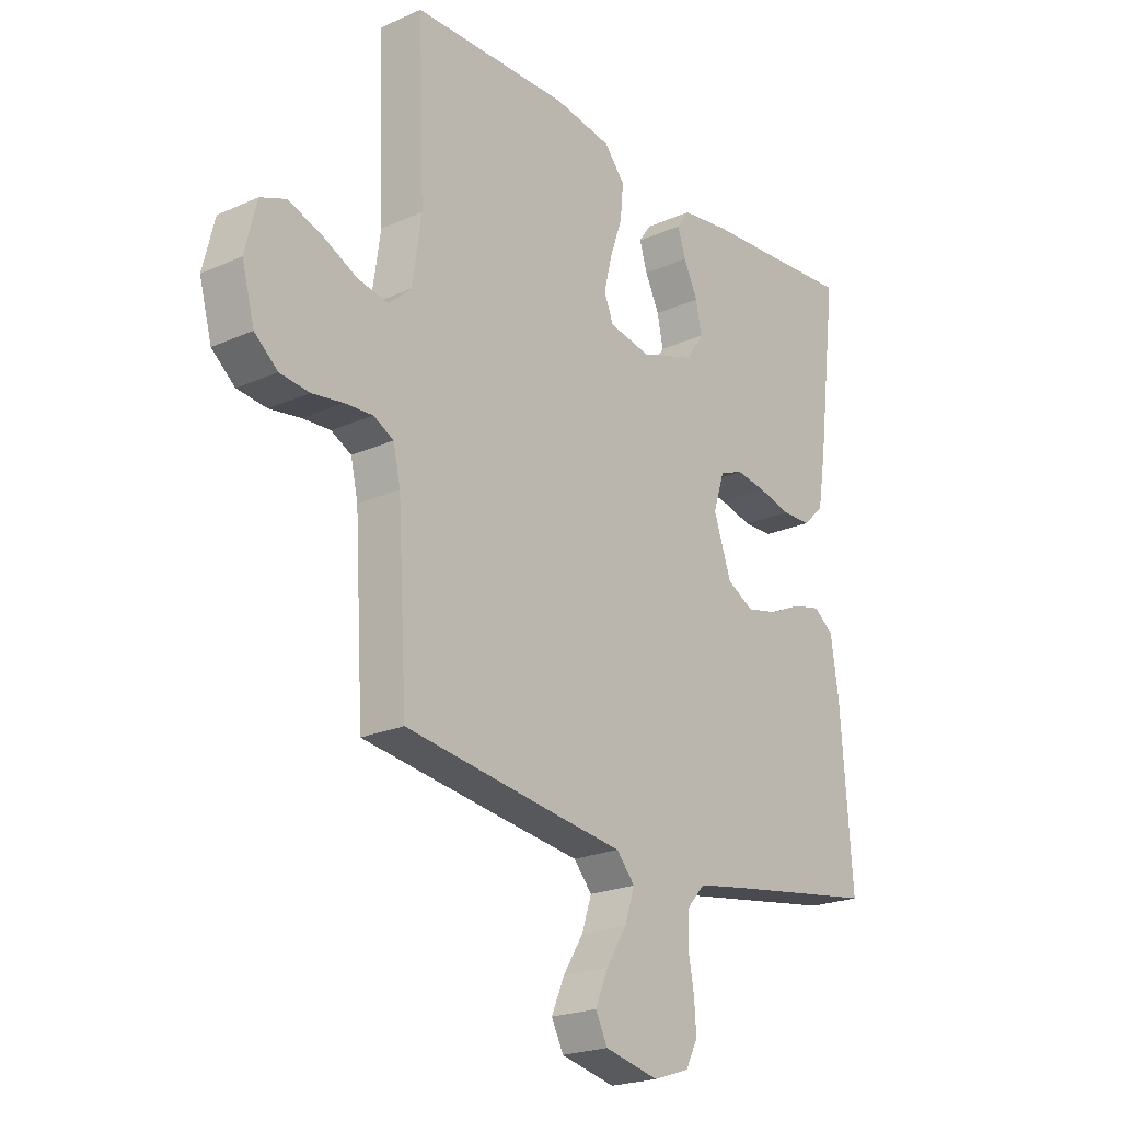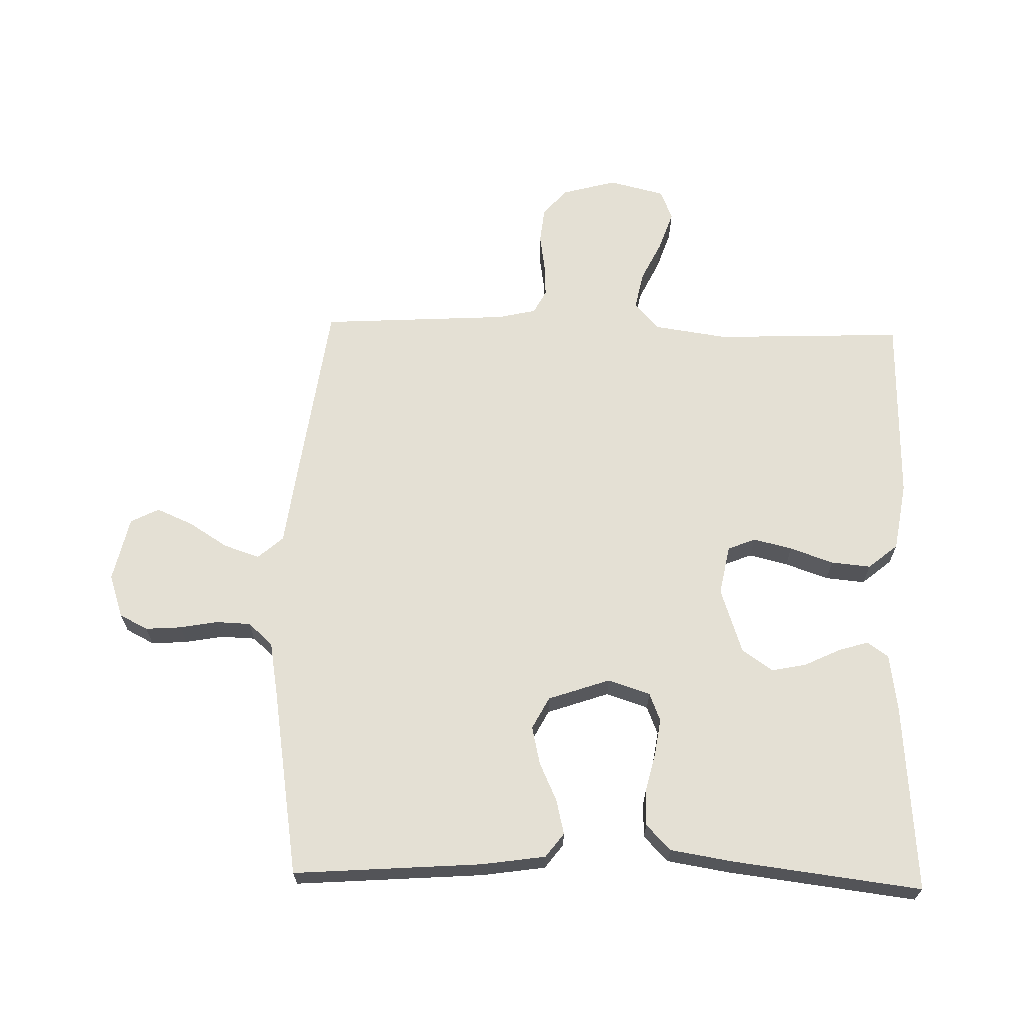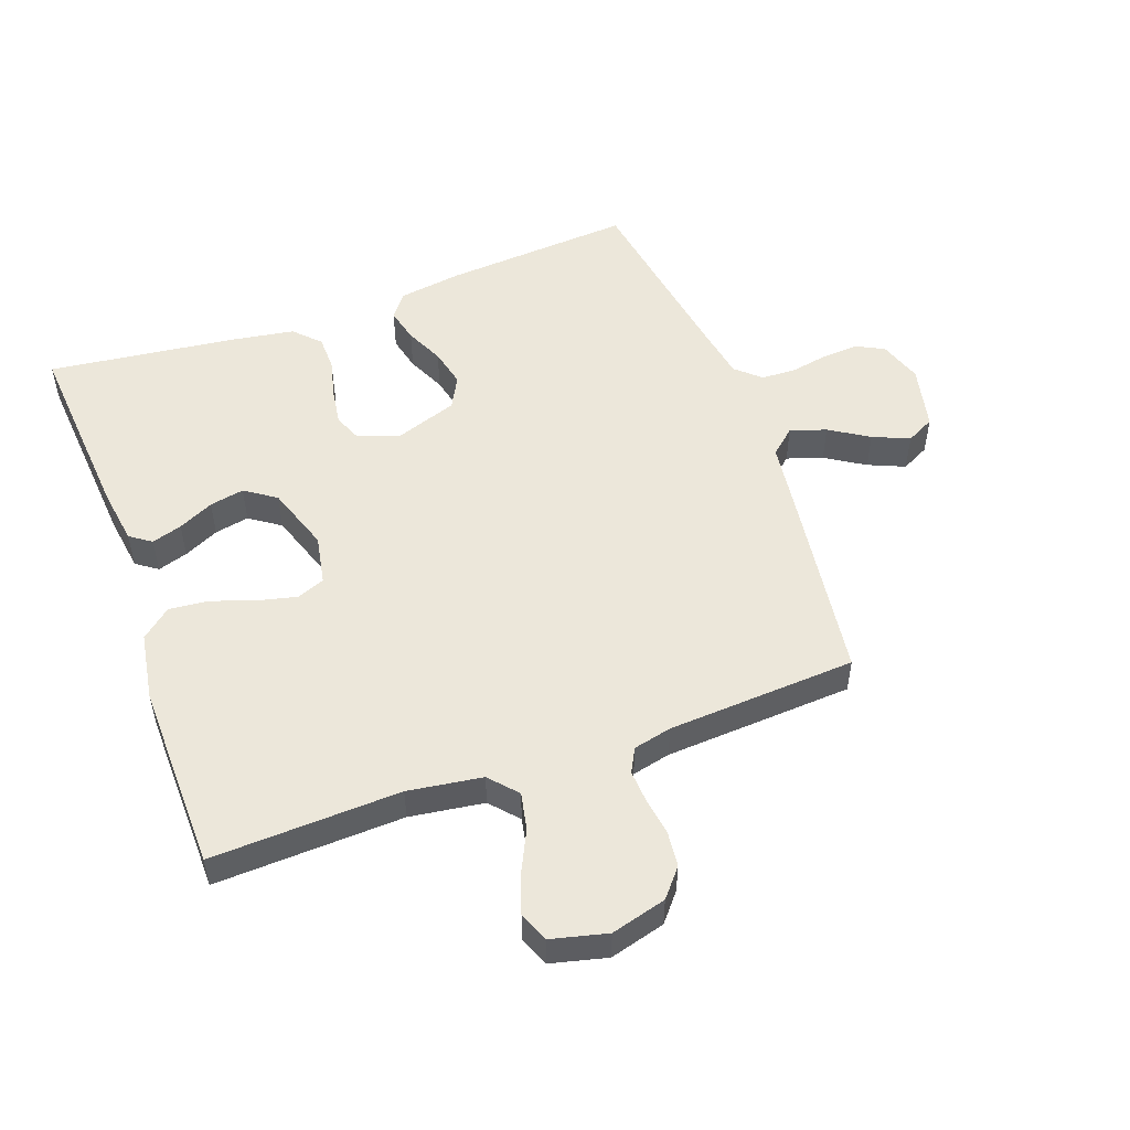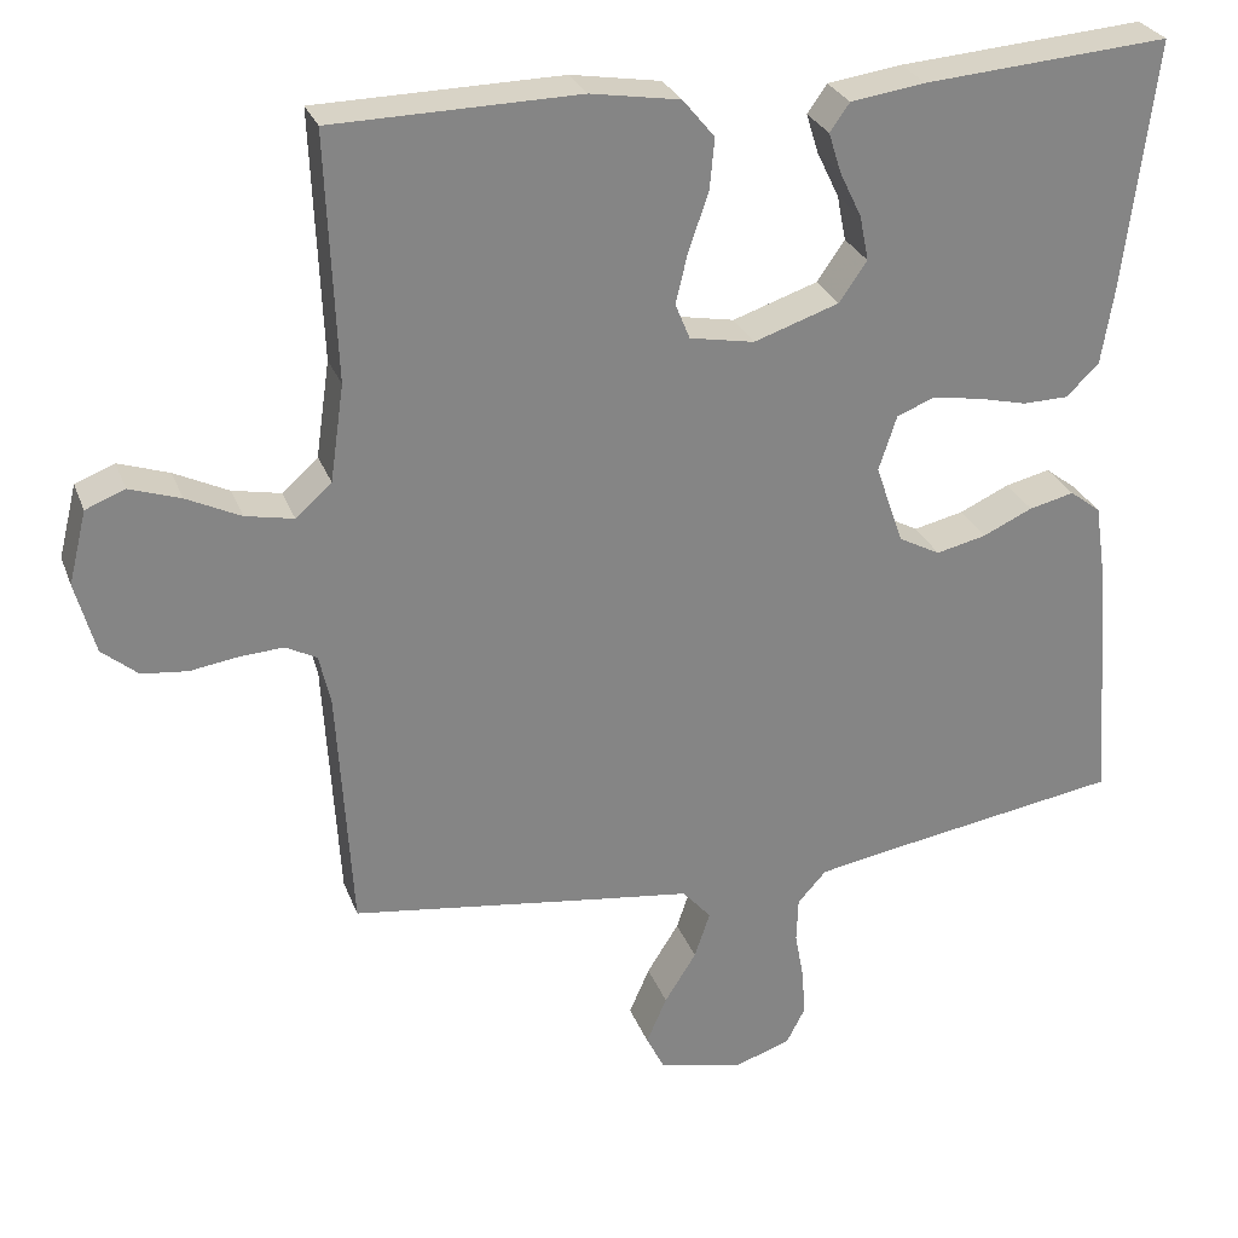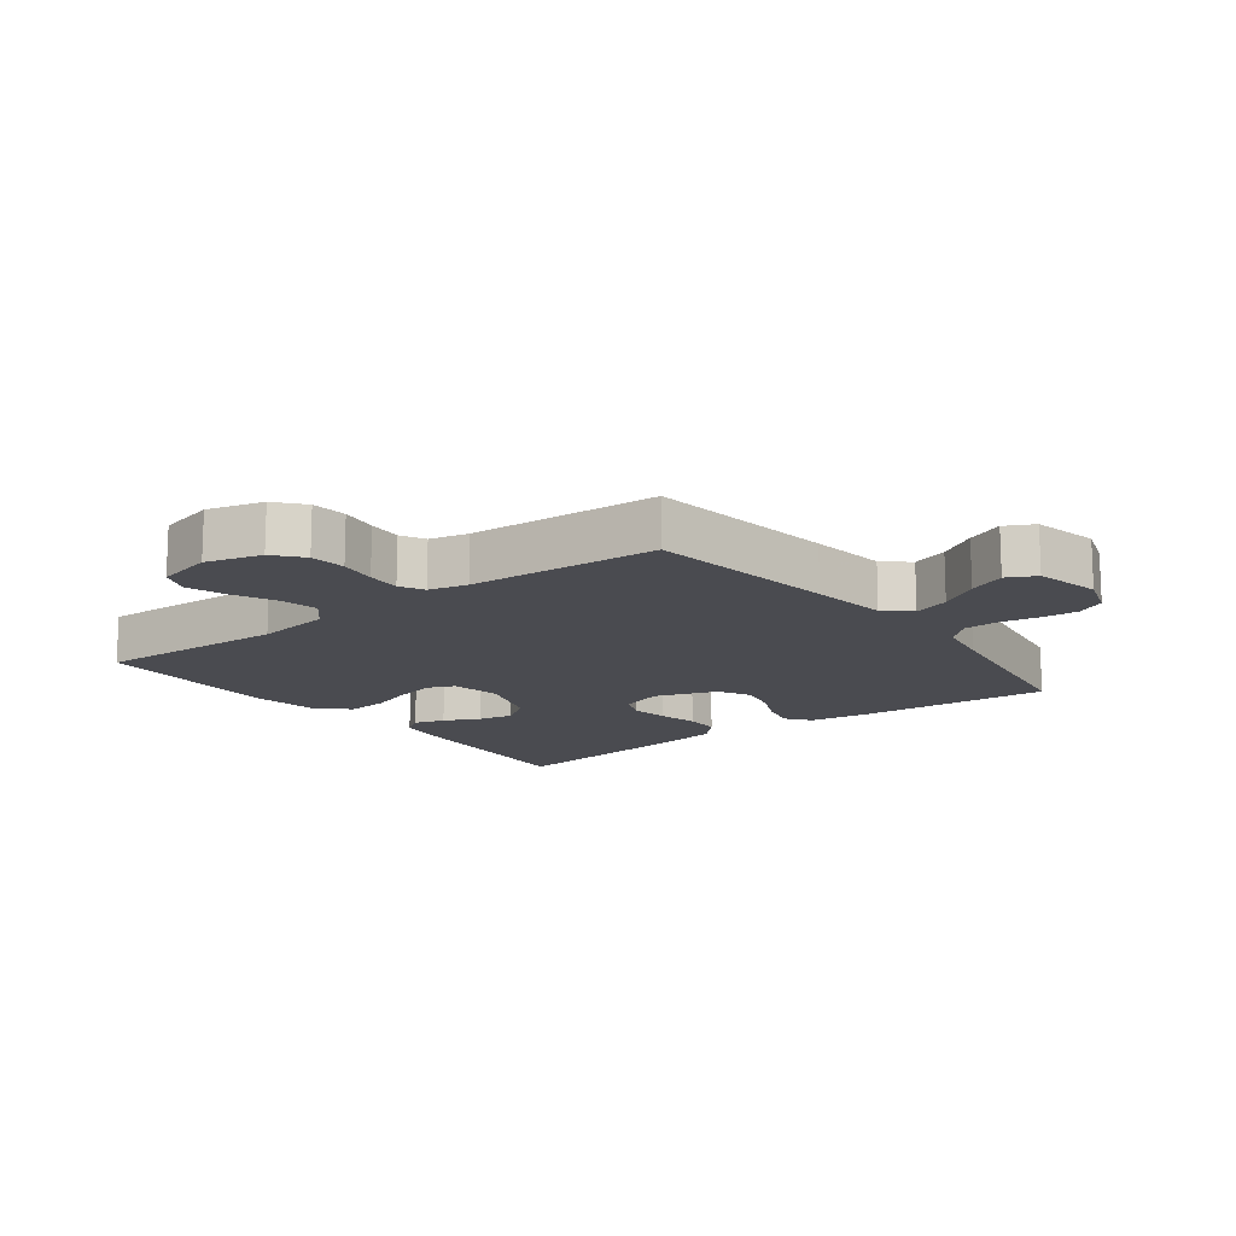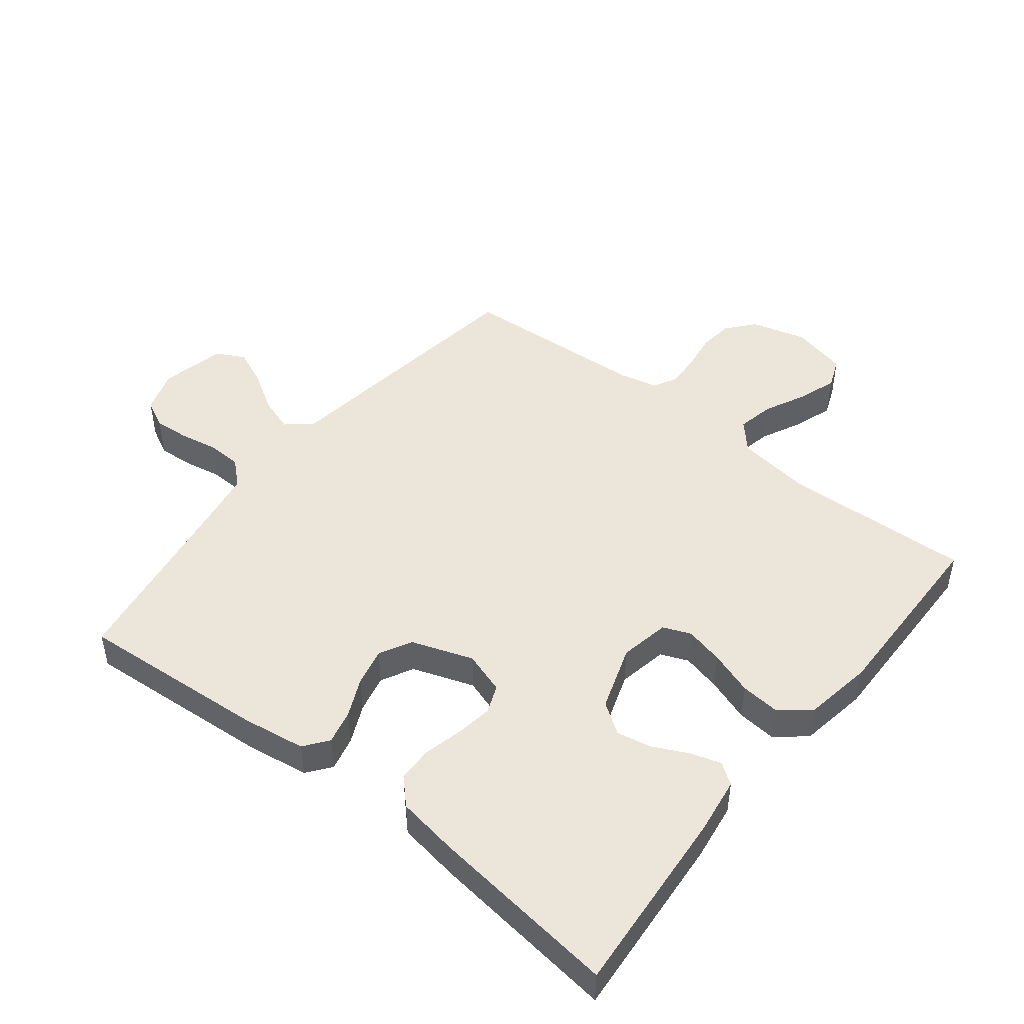
<metadata>
{"format":"obj","ext":"obj","renderer":"f3d","projection":"perspective","resolution":1024,"background":"white","views":[{"elev":-22.0,"azim":127.9,"up":"+Z"},{"elev":66.1,"azim":-88.5,"up":"+Y"},{"elev":52.0,"azim":70.0,"up":"+Y"},{"elev":28.0,"azim":161.9,"up":"+Z"},{"elev":-14.5,"azim":127.2,"up":"+Y"},{"elev":47.3,"azim":-51.7,"up":"+Y"}]}
</metadata>
<code>
v 0.5 0.07 0.5
v 0.488 0.07 0.2
v 0.505 0.07 0.082
v 0.549 0.07 0.043
v 0.608 0.07 0.055
v 0.674 0.07 0.087
v 0.736 0.07 0.108
v 0.784 0.07 0.089
v 0.806 0.07 0
v 0.782 0.07 -0.088
v 0.738 0.07 -0.125
v 0.682 0.07 -0.131
v 0.623 0.07 -0.122
v 0.57 0.07 -0.119
v 0.532 0.07 -0.139
v 0.518 0.07 -0.2
v 0.5 0.07 -0.5
v 0.2 0.07 -0.541
v 0.078 0.07 -0.557
v 0.043 0.07 -0.597
v 0.062 0.07 -0.654
v 0.101 0.07 -0.716
v 0.126 0.07 -0.774
v 0.103 0.07 -0.819
v 0 0.07 -0.842
v -0.069 0.07 -0.819
v -0.092 0.07 -0.774
v -0.088 0.07 -0.717
v -0.077 0.07 -0.657
v -0.079 0.07 -0.602
v -0.114 0.07 -0.563
v -0.2 0.07 -0.548
v -0.5 0.07 -0.5
v -0.478 0.07 -0.2
v -0.463 0.07 -0.099
v -0.425 0.07 -0.07
v -0.37 0.07 -0.083
v -0.309 0.07 -0.111
v -0.248 0.07 -0.125
v -0.197 0.07 -0.098
v -0.163 0.07 0
v -0.185 0.07 0.067
v -0.23 0.07 0.085
v -0.289 0.07 0.076
v -0.351 0.07 0.061
v -0.407 0.07 0.062
v -0.447 0.07 0.101
v -0.463 0.07 0.2
v -0.5 0.07 0.5
v -0.2 0.07 0.477
v -0.109 0.07 0.464
v -0.085 0.07 0.43
v -0.1 0.07 0.382
v -0.127 0.07 0.326
v -0.138 0.07 0.271
v -0.104 0.07 0.222
v 0 0.07 0.187
v 0.079 0.07 0.202
v 0.097 0.07 0.246
v 0.082 0.07 0.308
v 0.058 0.07 0.377
v 0.052 0.07 0.44
v 0.091 0.07 0.487
v 0.2 0.07 0.505
v 0.5 0 0.5
v 0.488 0 0.2
v 0.505 0 0.082
v 0.549 0 0.043
v 0.608 0 0.055
v 0.674 0 0.087
v 0.736 0 0.108
v 0.784 0 0.089
v 0.806 0 0
v 0.782 0 -0.088
v 0.738 0 -0.125
v 0.682 0 -0.131
v 0.623 0 -0.122
v 0.57 0 -0.119
v 0.532 0 -0.139
v 0.518 0 -0.2
v 0.5 0 -0.5
v 0.2 0 -0.541
v 0.078 0 -0.557
v 0.043 0 -0.597
v 0.062 0 -0.654
v 0.101 0 -0.716
v 0.126 0 -0.774
v 0.103 0 -0.819
v 0 0 -0.842
v -0.069 0 -0.819
v -0.092 0 -0.774
v -0.088 0 -0.717
v -0.077 0 -0.657
v -0.079 0 -0.602
v -0.114 0 -0.563
v -0.2 0 -0.548
v -0.5 0 -0.5
v -0.478 0 -0.2
v -0.463 0 -0.099
v -0.425 0 -0.07
v -0.37 0 -0.083
v -0.309 0 -0.111
v -0.248 0 -0.125
v -0.197 0 -0.098
v -0.163 0 0
v -0.185 0 0.067
v -0.23 0 0.085
v -0.289 0 0.076
v -0.351 0 0.061
v -0.407 0 0.062
v -0.447 0 0.101
v -0.463 0 0.2
v -0.5 0 0.5
v -0.2 0 0.477
v -0.109 0 0.464
v -0.085 0 0.43
v -0.1 0 0.382
v -0.127 0 0.326
v -0.138 0 0.271
v -0.104 0 0.222
v 0 0 0.187
v 0.079 0 0.202
v 0.097 0 0.246
v 0.082 0 0.308
v 0.058 0 0.377
v 0.052 0 0.44
v 0.091 0 0.487
v 0.2 0 0.505
f 63 64 1 2
f 60 61 62 63
f 59 60 63 2
f 58 59 2 3
f 57 58 3 4
f 51 52 53 54
f 51 54 55
f 50 51 55
f 49 50 55
f 48 49 55 56
f 44 45 46 47
f 43 44 47 48
f 42 43 48 56
f 35 36 37 38
f 35 38 39
f 32 33 34 35
f 31 32 35 39
f 30 31 39 40
f 26 27 28 29
f 26 29 30
f 25 26 30
f 21 22 23 24
f 20 21 24 25
f 16 17 18 19
f 15 16 19
f 10 11 12 13
f 10 13 14
f 9 10 14
f 8 9 14
f 5 6 7 8
f 4 5 8 14
f 57 4 14 15
f 41 42 56 57
f 20 25 30 40
f 19 20 40 41
f 15 19 41 57
f 66 65 128 127
f 127 126 125 124
f 66 127 124 123
f 67 66 123 122
f 68 67 122 121
f 118 117 116 115
f 119 118 115
f 119 115 114
f 119 114 113
f 120 119 113 112
f 111 110 109 108
f 112 111 108 107
f 120 112 107 106
f 102 101 100 99
f 103 102 99
f 99 98 97 96
f 103 99 96 95
f 104 103 95 94
f 93 92 91 90
f 94 93 90
f 94 90 89
f 88 87 86 85
f 89 88 85 84
f 83 82 81 80
f 83 80 79
f 77 76 75 74
f 78 77 74
f 78 74 73
f 78 73 72
f 72 71 70 69
f 78 72 69 68
f 79 78 68 121
f 121 120 106 105
f 104 94 89 84
f 105 104 84 83
f 121 105 83 79
f 1 65 66 2
f 2 66 67 3
f 3 67 68 4
f 4 68 69 5
f 5 69 70 6
f 6 70 71 7
f 7 71 72 8
f 8 72 73 9
f 9 73 74 10
f 10 74 75 11
f 11 75 76 12
f 12 76 77 13
f 13 77 78 14
f 14 78 79 15
f 15 79 80 16
f 16 80 81 17
f 17 81 82 18
f 18 82 83 19
f 19 83 84 20
f 20 84 85 21
f 21 85 86 22
f 22 86 87 23
f 23 87 88 24
f 24 88 89 25
f 25 89 90 26
f 26 90 91 27
f 27 91 92 28
f 28 92 93 29
f 29 93 94 30
f 30 94 95 31
f 31 95 96 32
f 32 96 97 33
f 33 97 98 34
f 34 98 99 35
f 35 99 100 36
f 36 100 101 37
f 37 101 102 38
f 38 102 103 39
f 39 103 104 40
f 40 104 105 41
f 41 105 106 42
f 42 106 107 43
f 43 107 108 44
f 44 108 109 45
f 45 109 110 46
f 46 110 111 47
f 47 111 112 48
f 48 112 113 49
f 49 113 114 50
f 50 114 115 51
f 51 115 116 52
f 52 116 117 53
f 53 117 118 54
f 54 118 119 55
f 55 119 120 56
f 56 120 121 57
f 57 121 122 58
f 58 122 123 59
f 59 123 124 60
f 60 124 125 61
f 61 125 126 62
f 62 126 127 63
f 63 127 128 64
f 64 128 65 1

</code>
